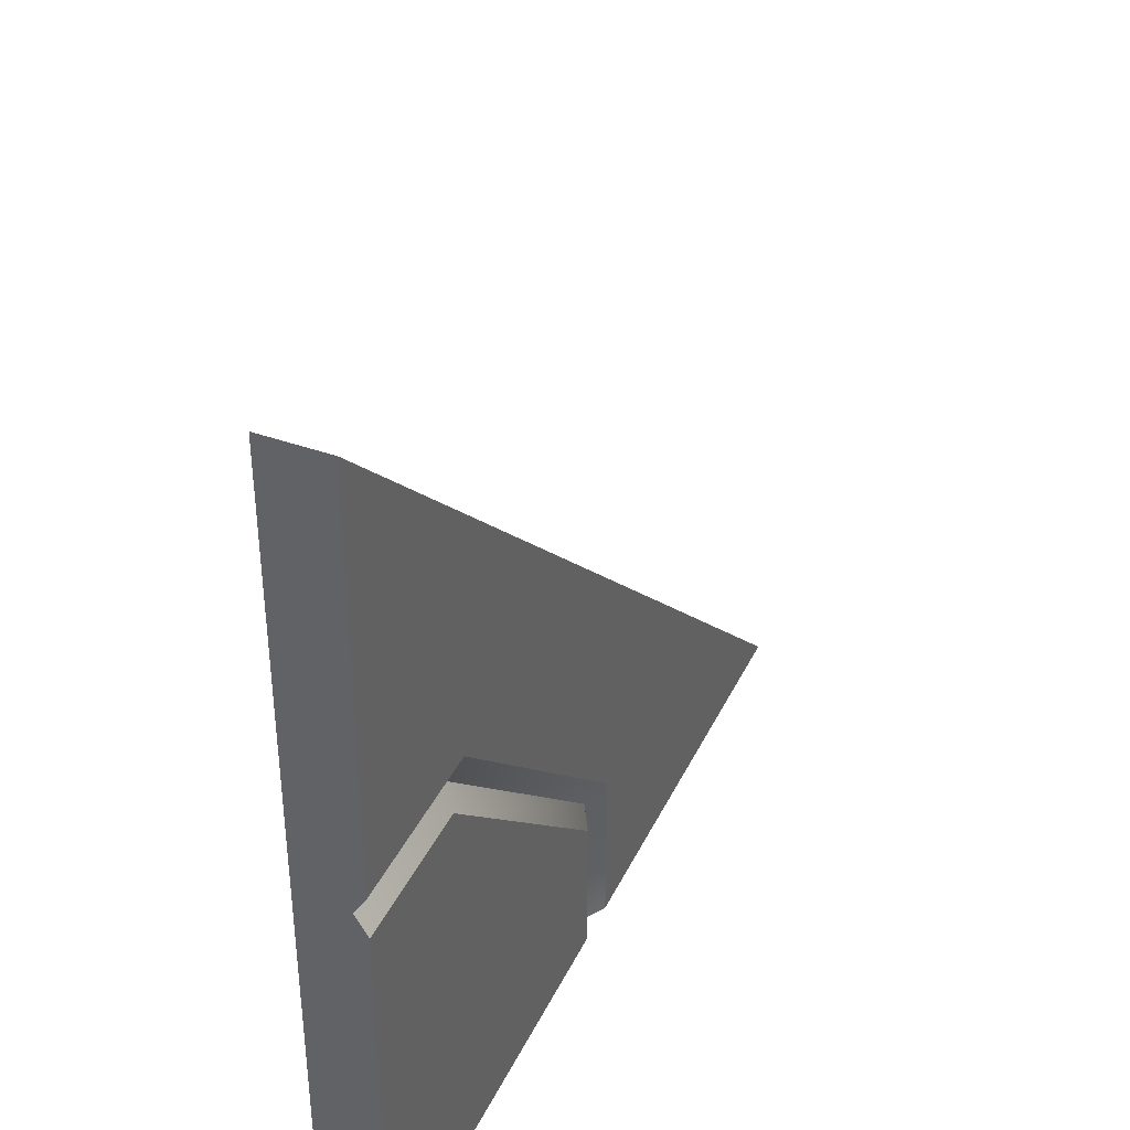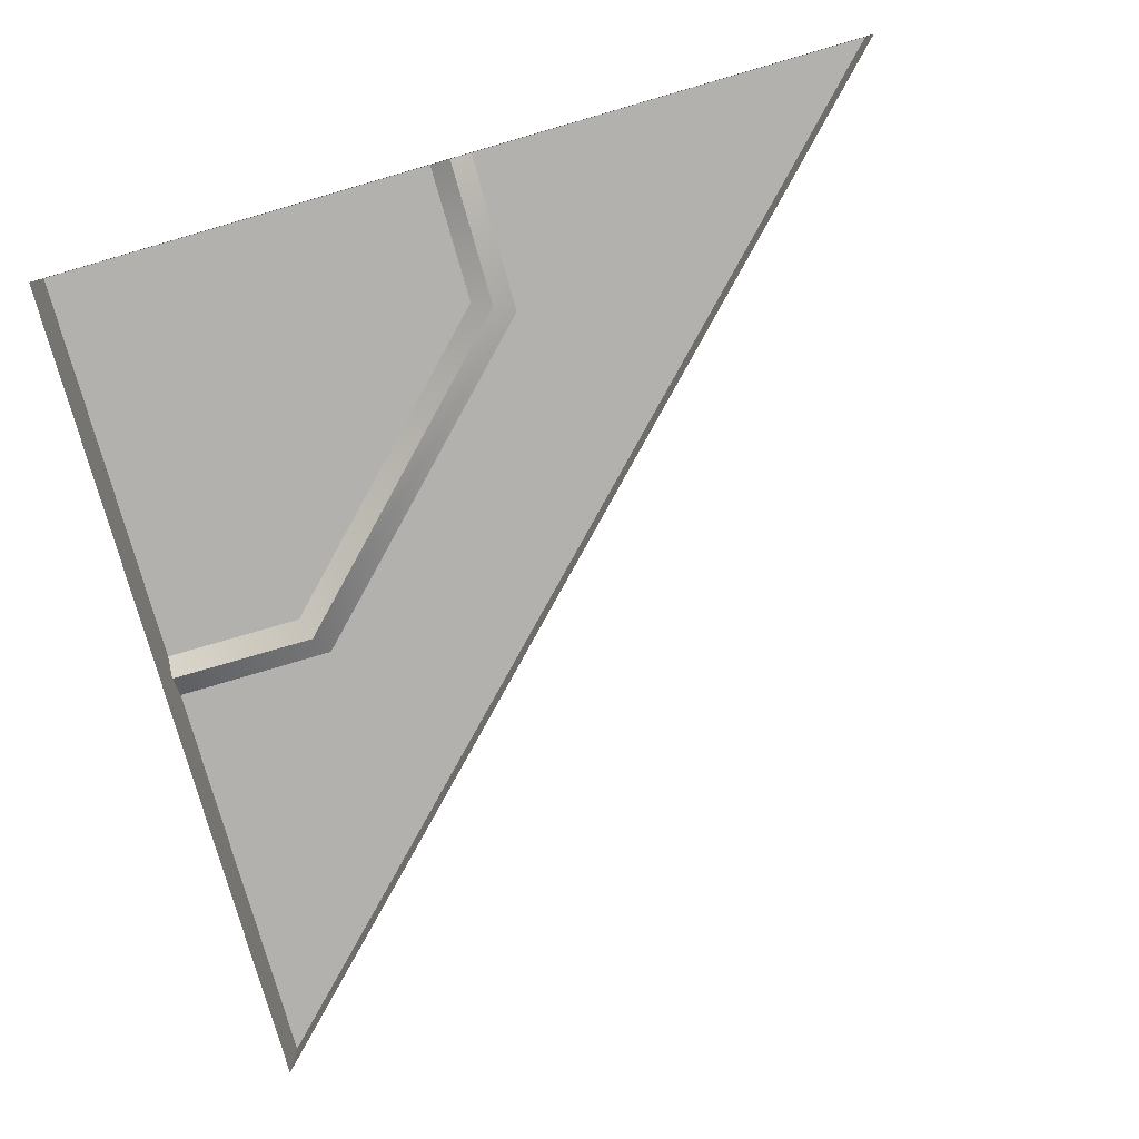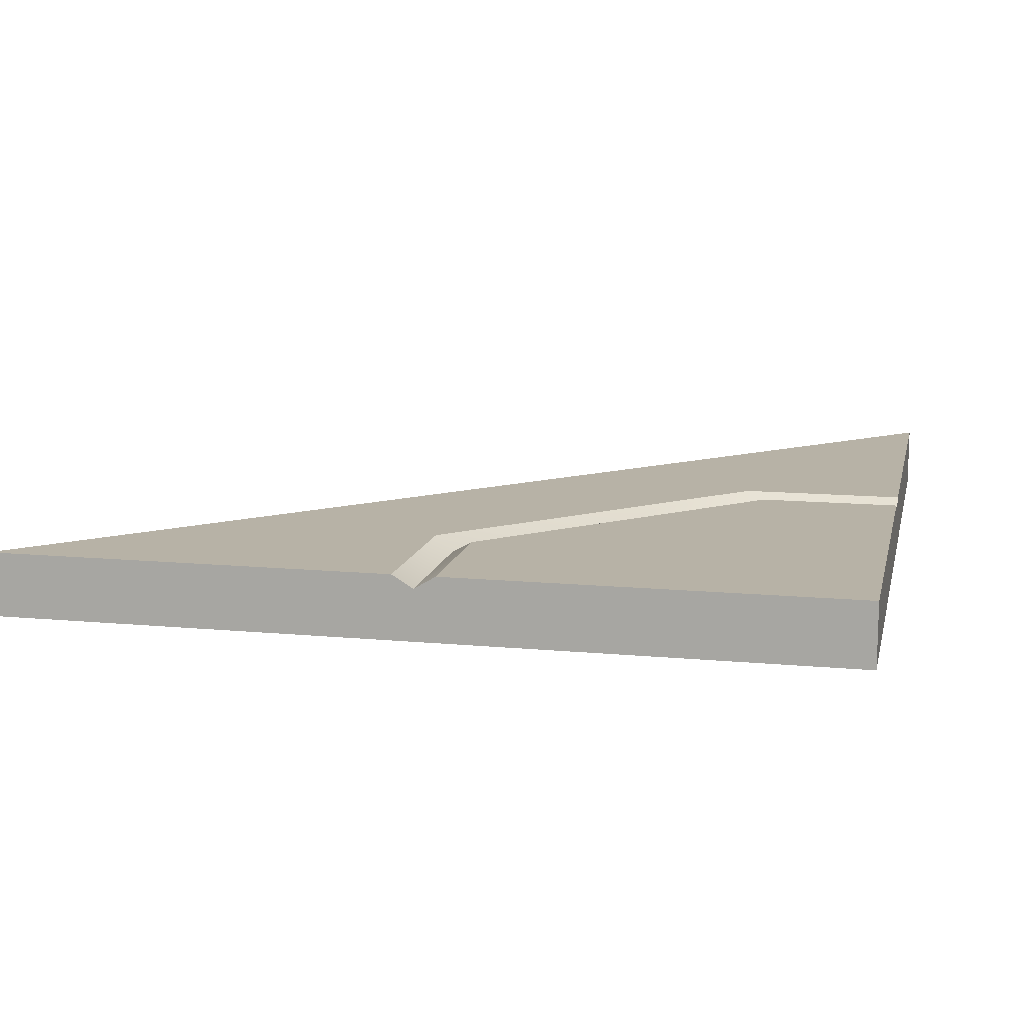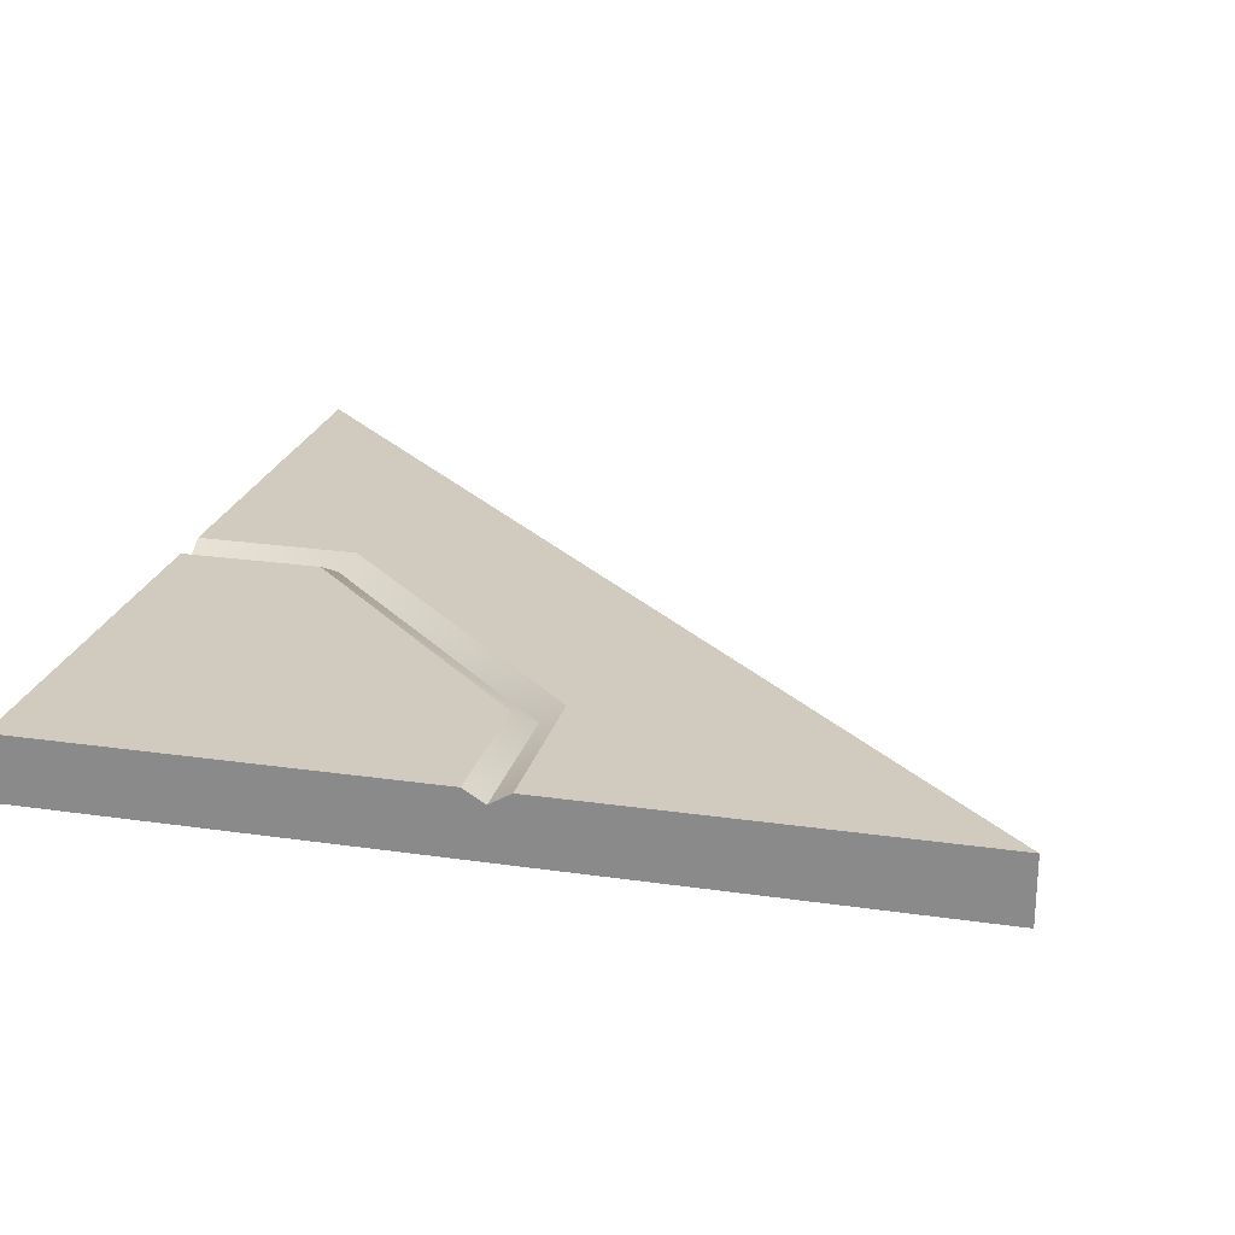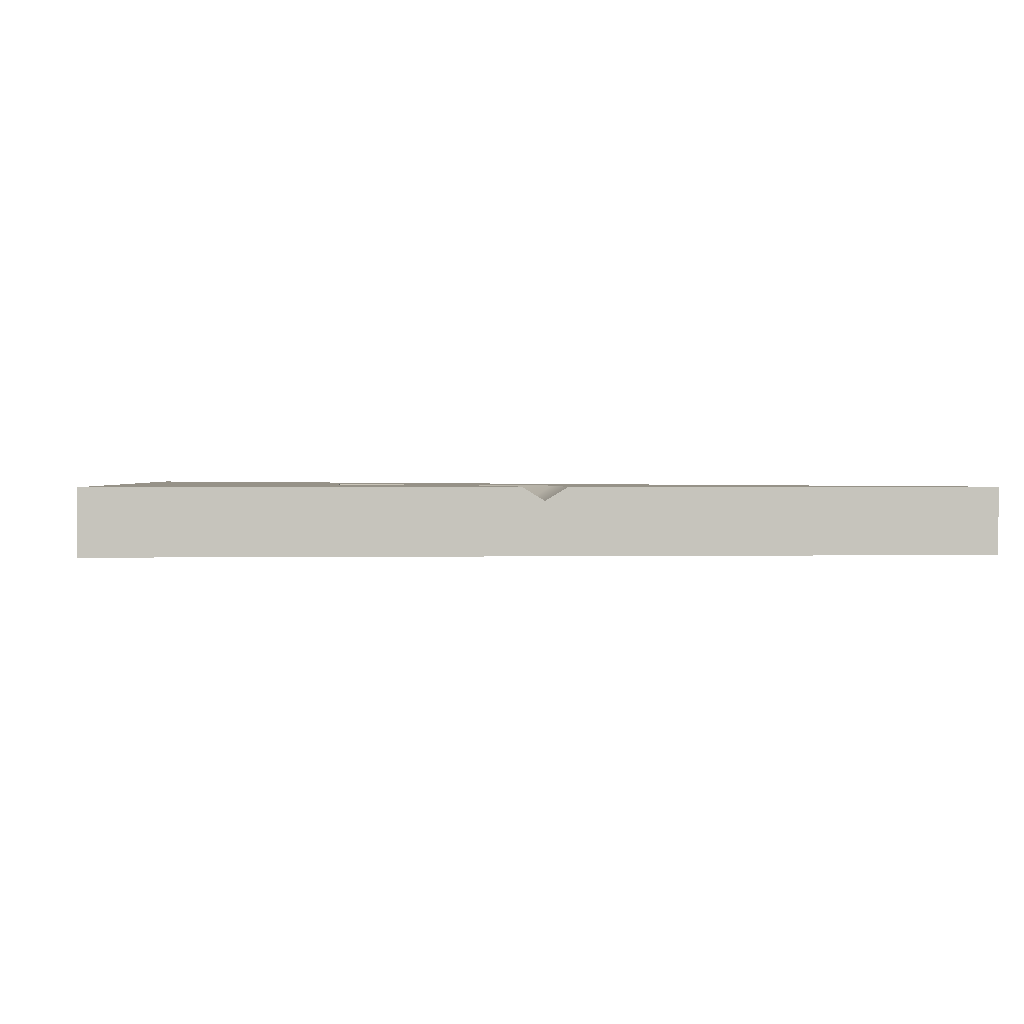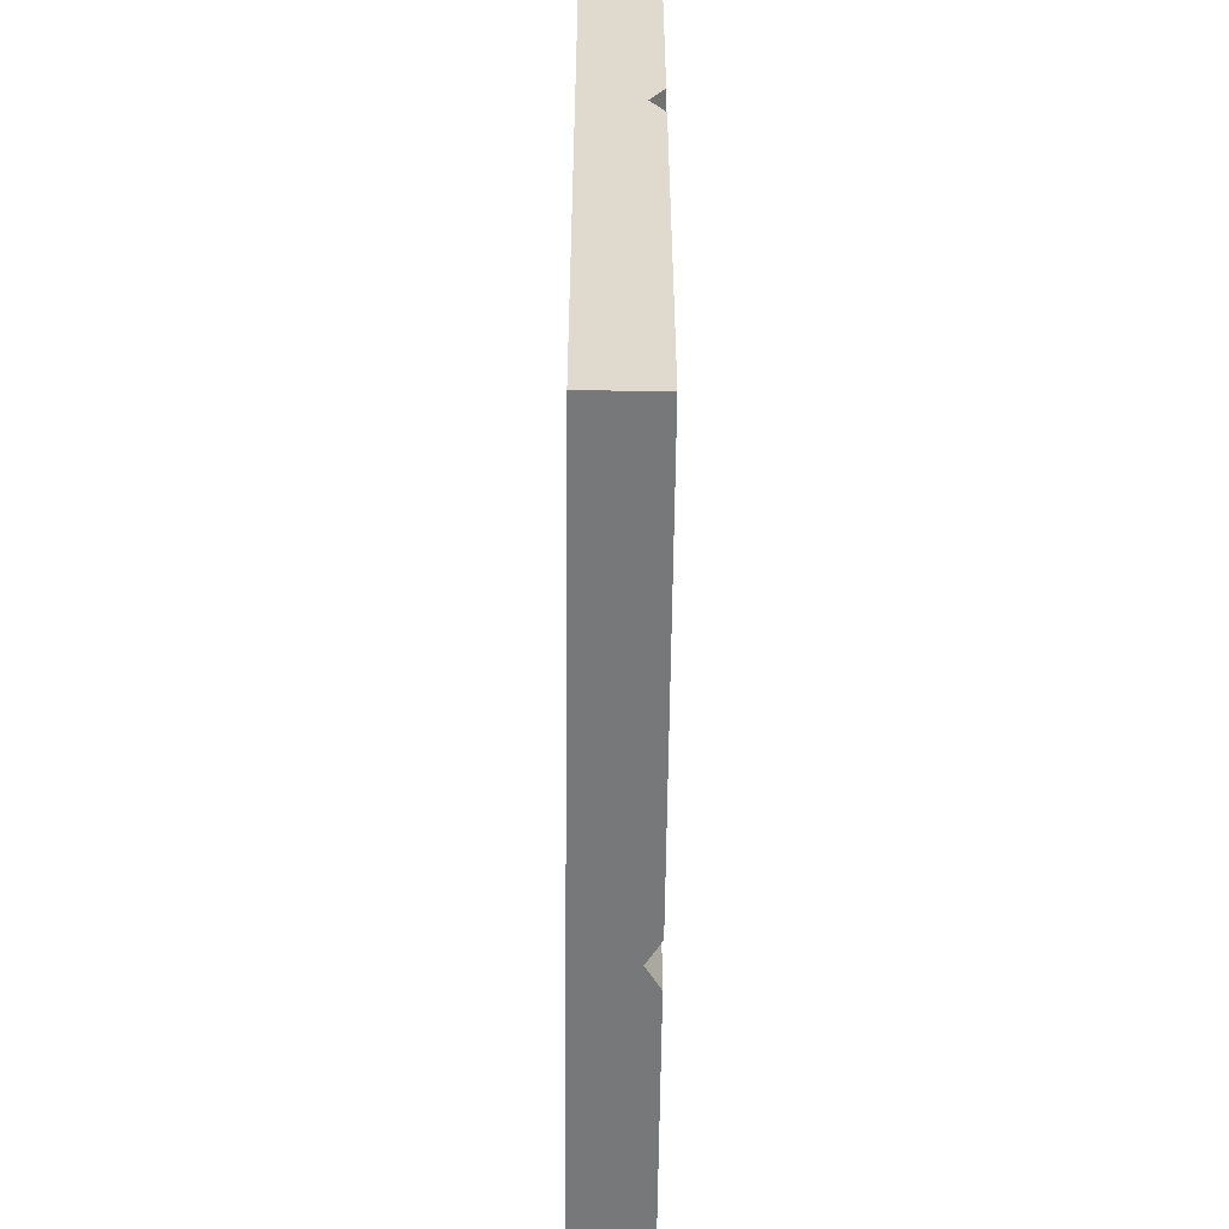
<metadata>
{"format":"obj","ext":"obj","renderer":"f3d","projection":"perspective","resolution":1024,"background":"white","views":[{"elev":39.9,"azim":113.9,"up":"+Z"},{"elev":-79.3,"azim":-163.9,"up":"+Y"},{"elev":12.5,"azim":102.4,"up":"+Y"},{"elev":23.3,"azim":-166.2,"up":"+Y"},{"elev":1.2,"azim":175.9,"up":"+Y"},{"elev":-57.4,"azim":89.4,"up":"+Z"}]}
</metadata>
<code>
o floor_tile_small_corner
v 1 0.05 -1
v -1 0.05 -1
v 1 0.05 1
v 0.05 0.05 -0.6672
v -0.04835 0.05 -0.6164
v 0 0.02 -0.6446
v 0.6672 0.05 -0.05
v 0.6164 0.05 0.04835
v 0.6446 0.02 0
v -0.05 0.05 -1
v 0.05 0.05 -1
v 0 0.02 -1
v 1 0.05 -0.05
v 1 0.05 0.05
v 1 0.02 0
v 1 -0.1 -1
v -1 -0.1 -1
v 1 -0.1 1
f 5 8 9 6
f 6 9 7 4
f 10 5 6 12
f 12 6 4 11
f 8 14 15 9
f 9 15 13 7
f 11 13 1
f 13 15 16 1
f 15 14 3 18
f 10 12 17 2
f 12 11 1 16
f 15 18 16
f 4 7 13 11
f 12 16 17
f 5 10 2
f 2 3 8 5
f 2 17 18 3
f 3 14 8

</code>
